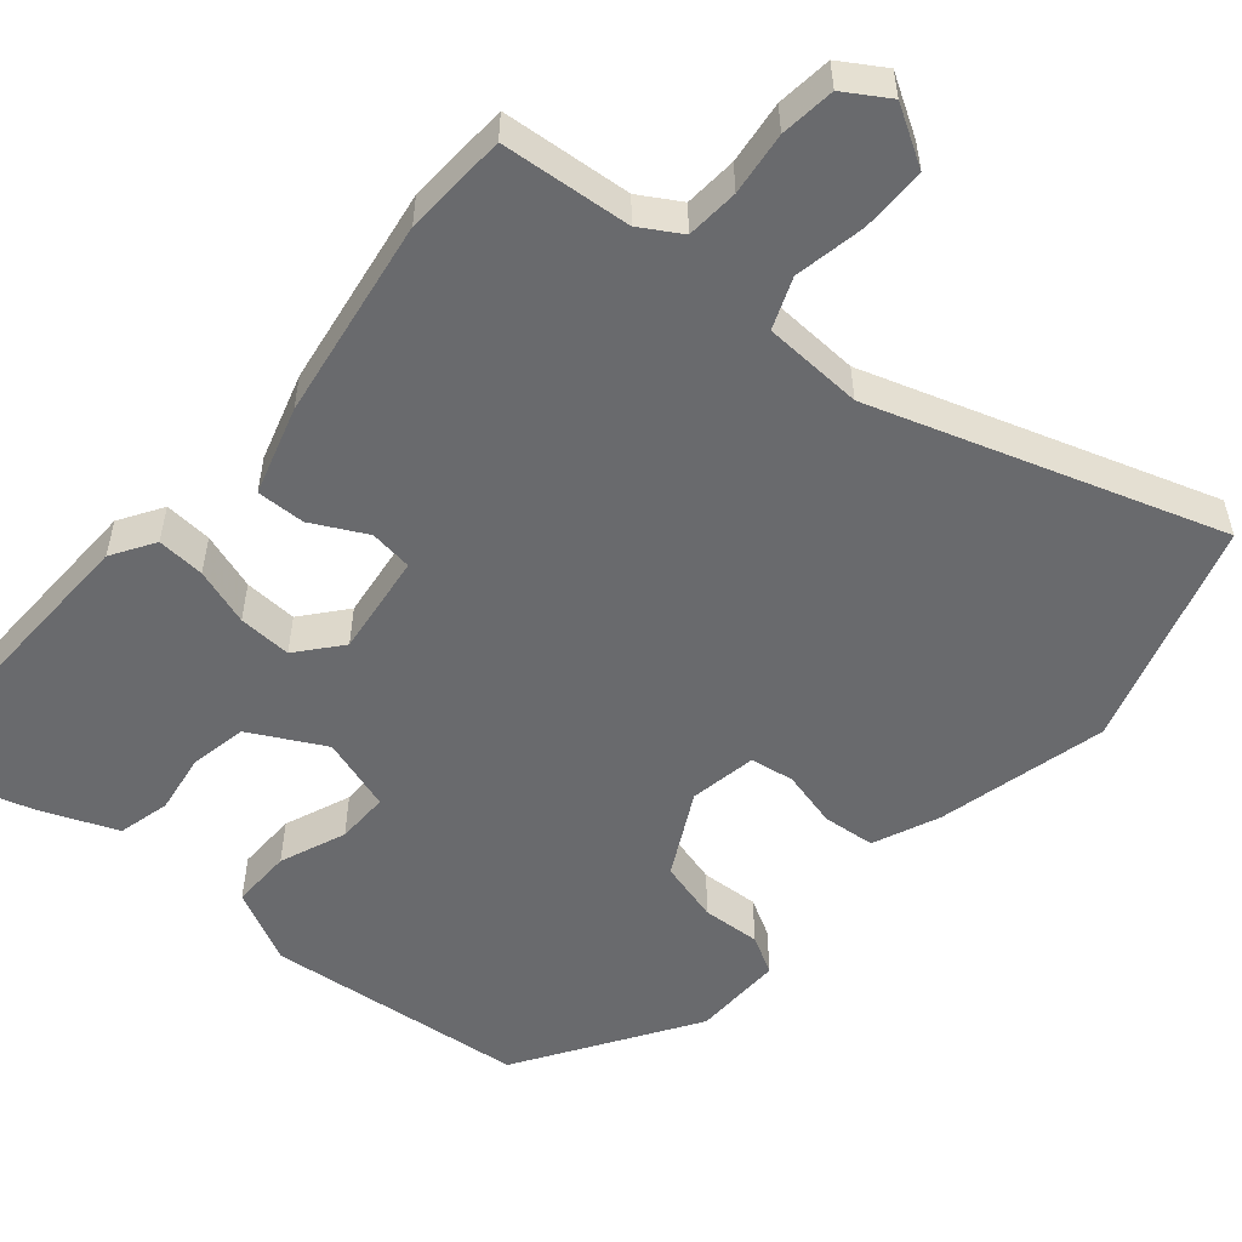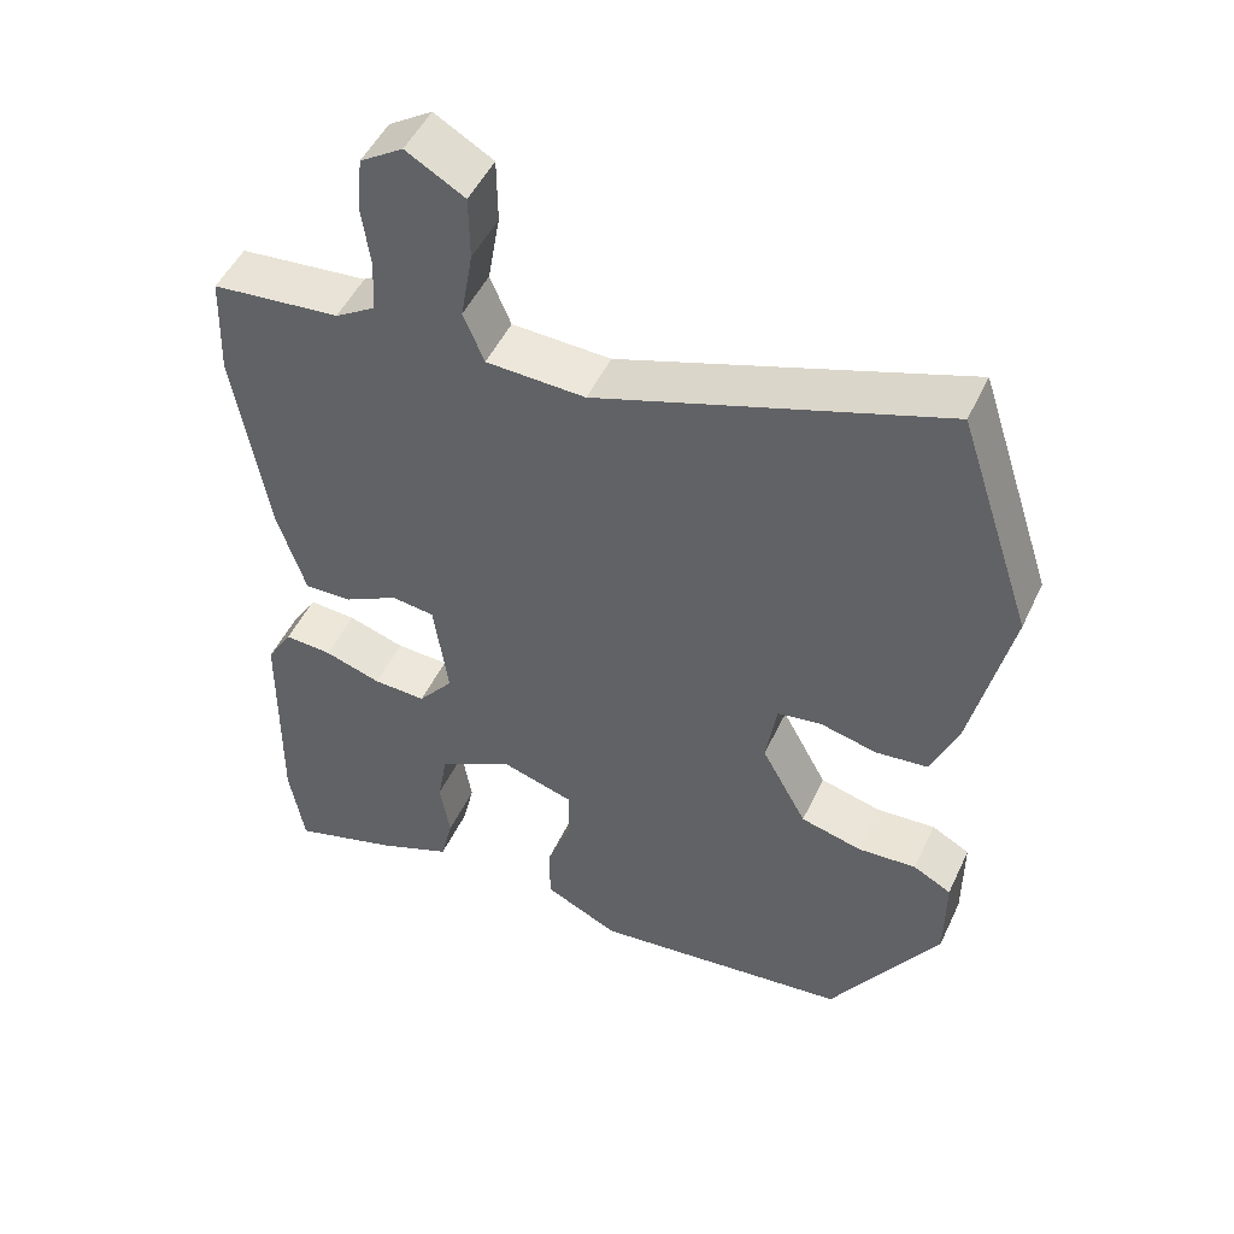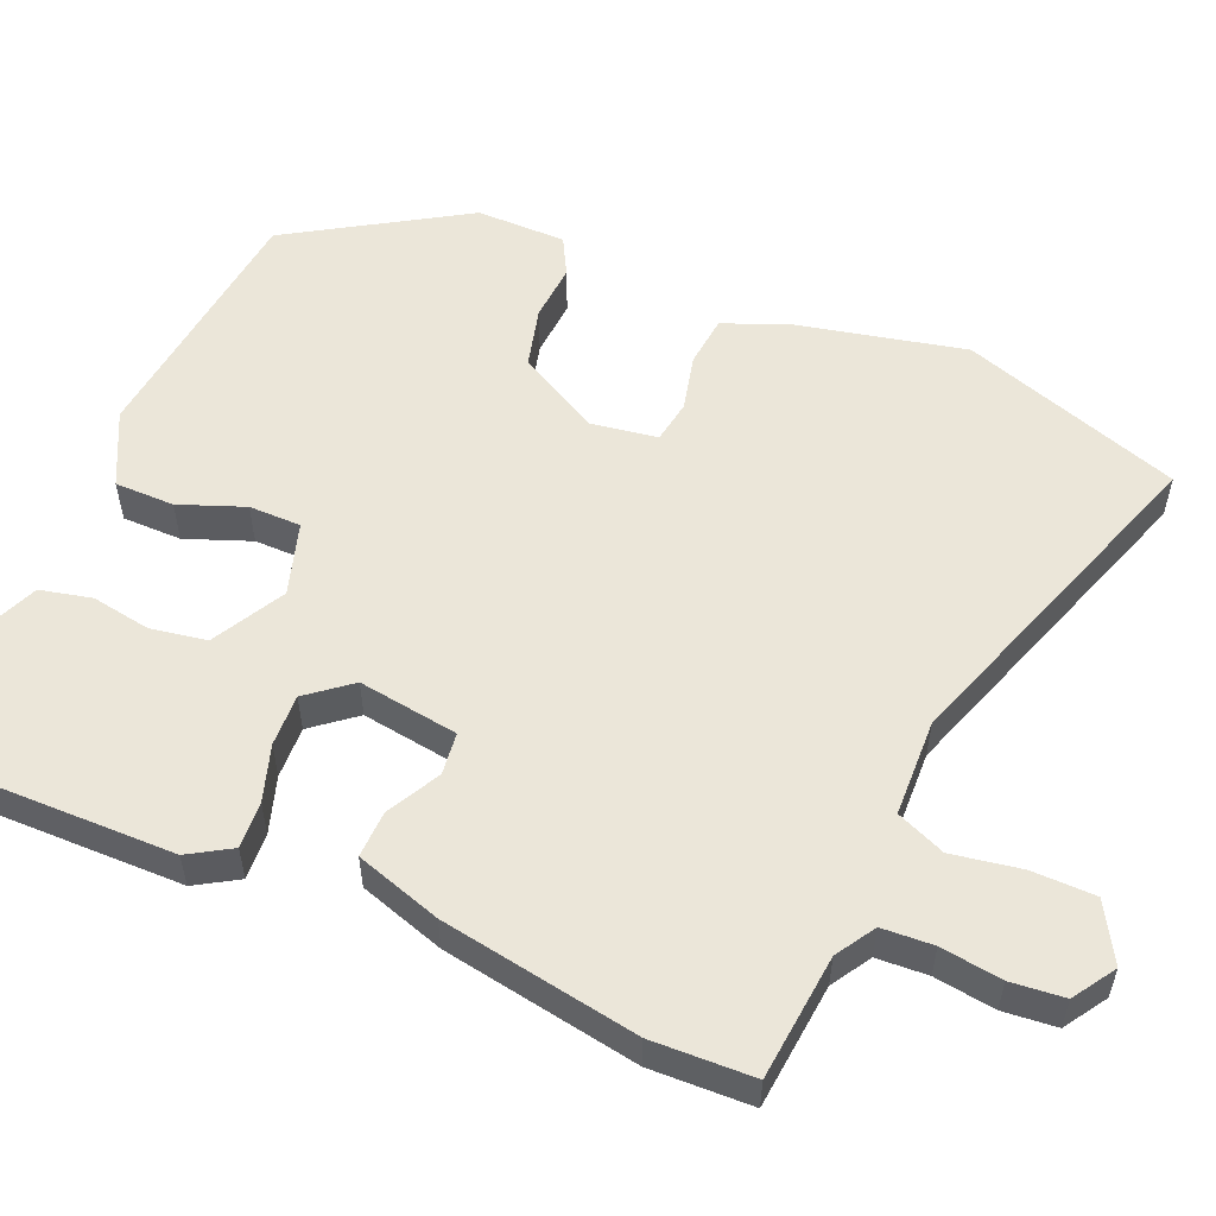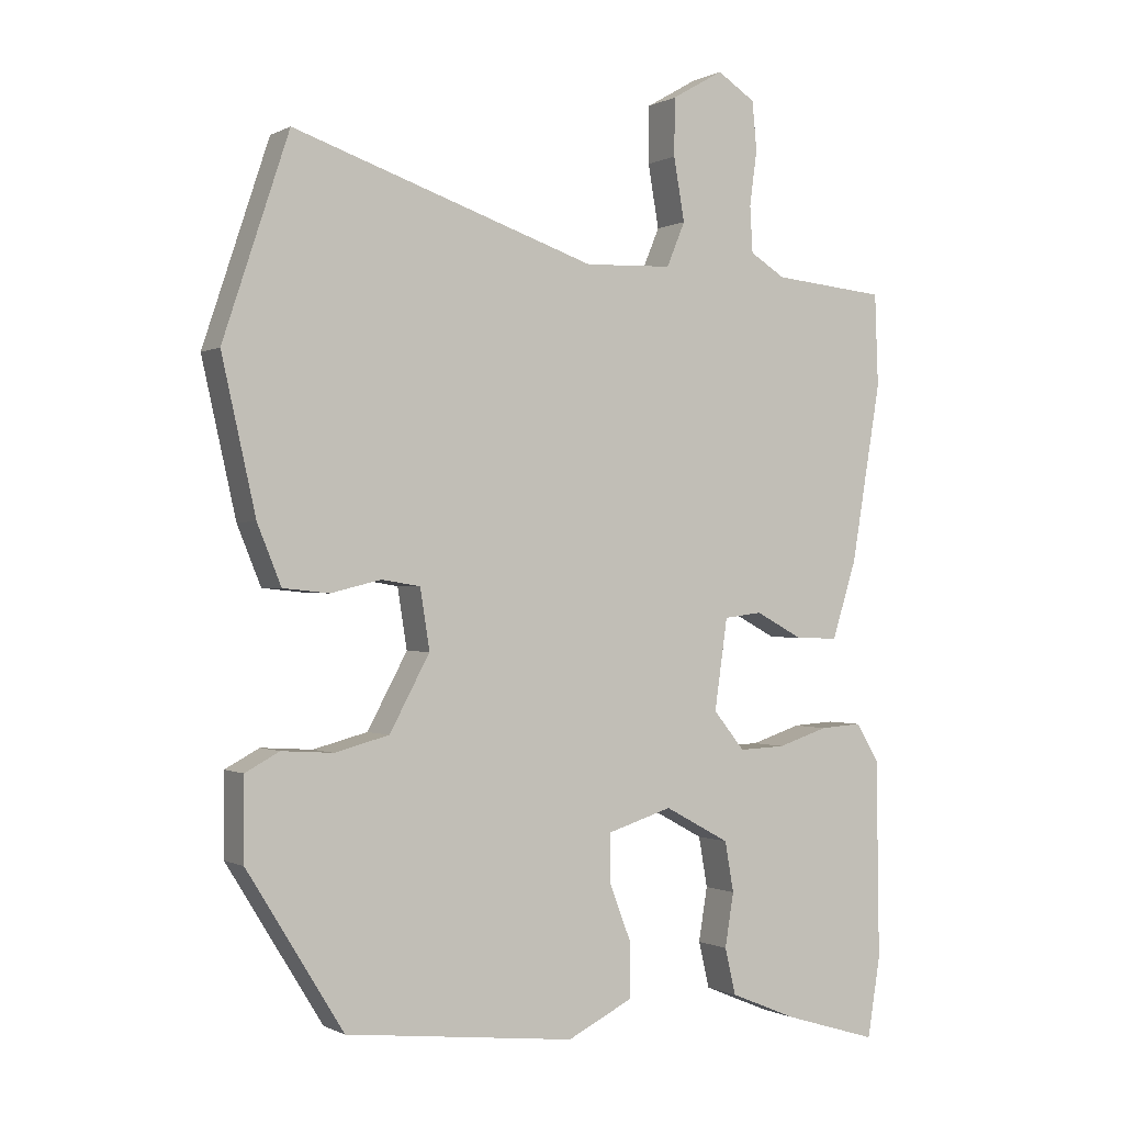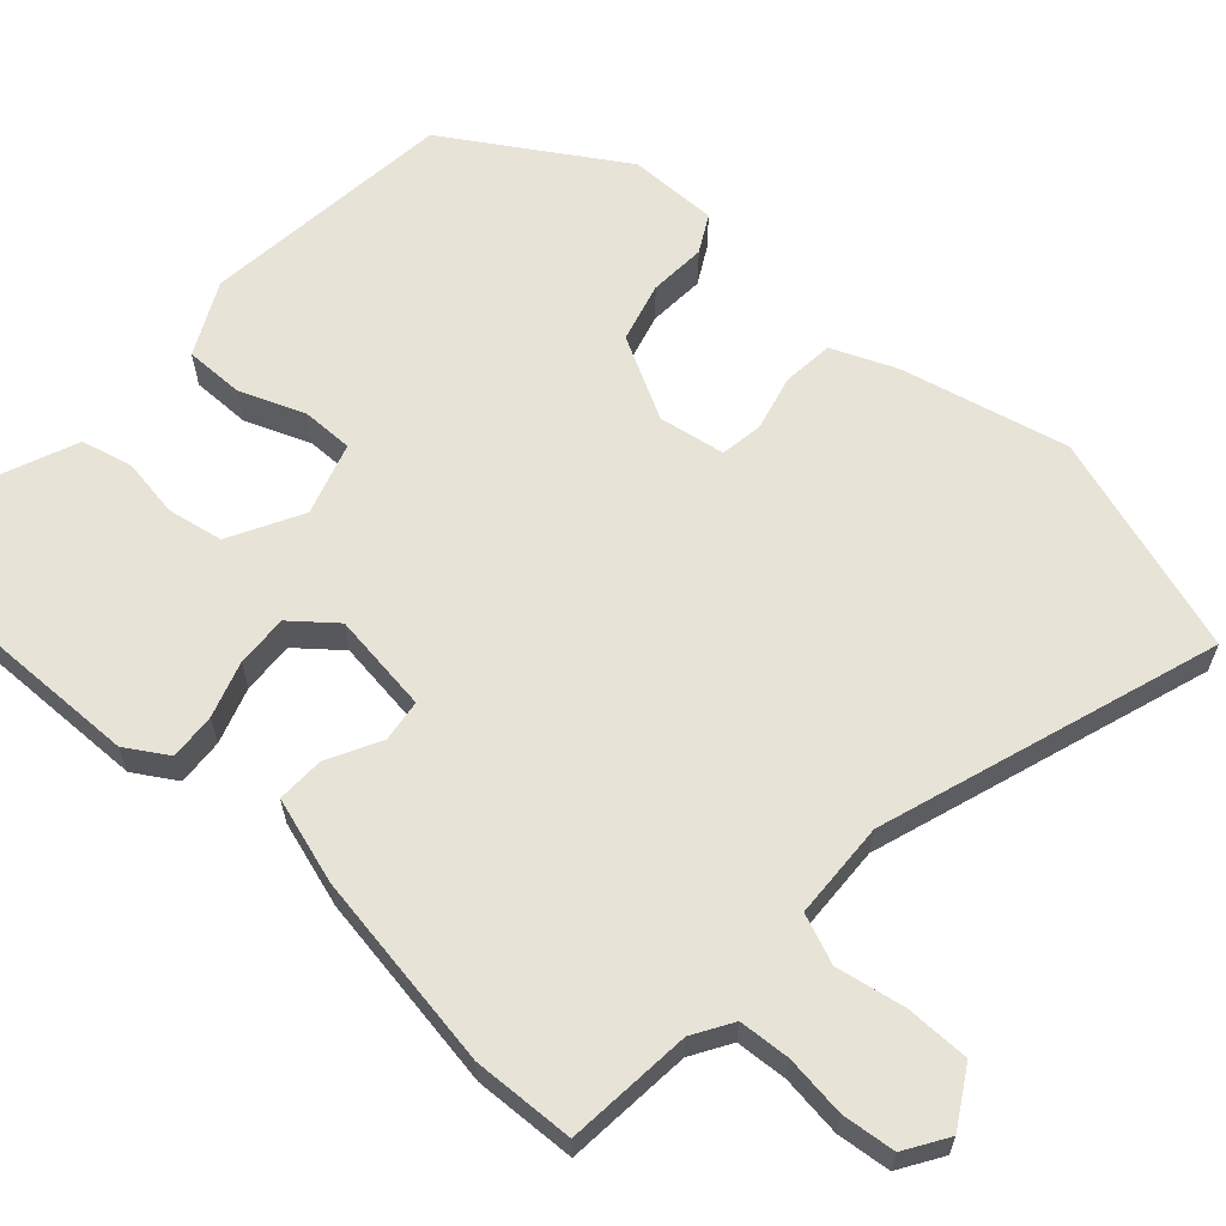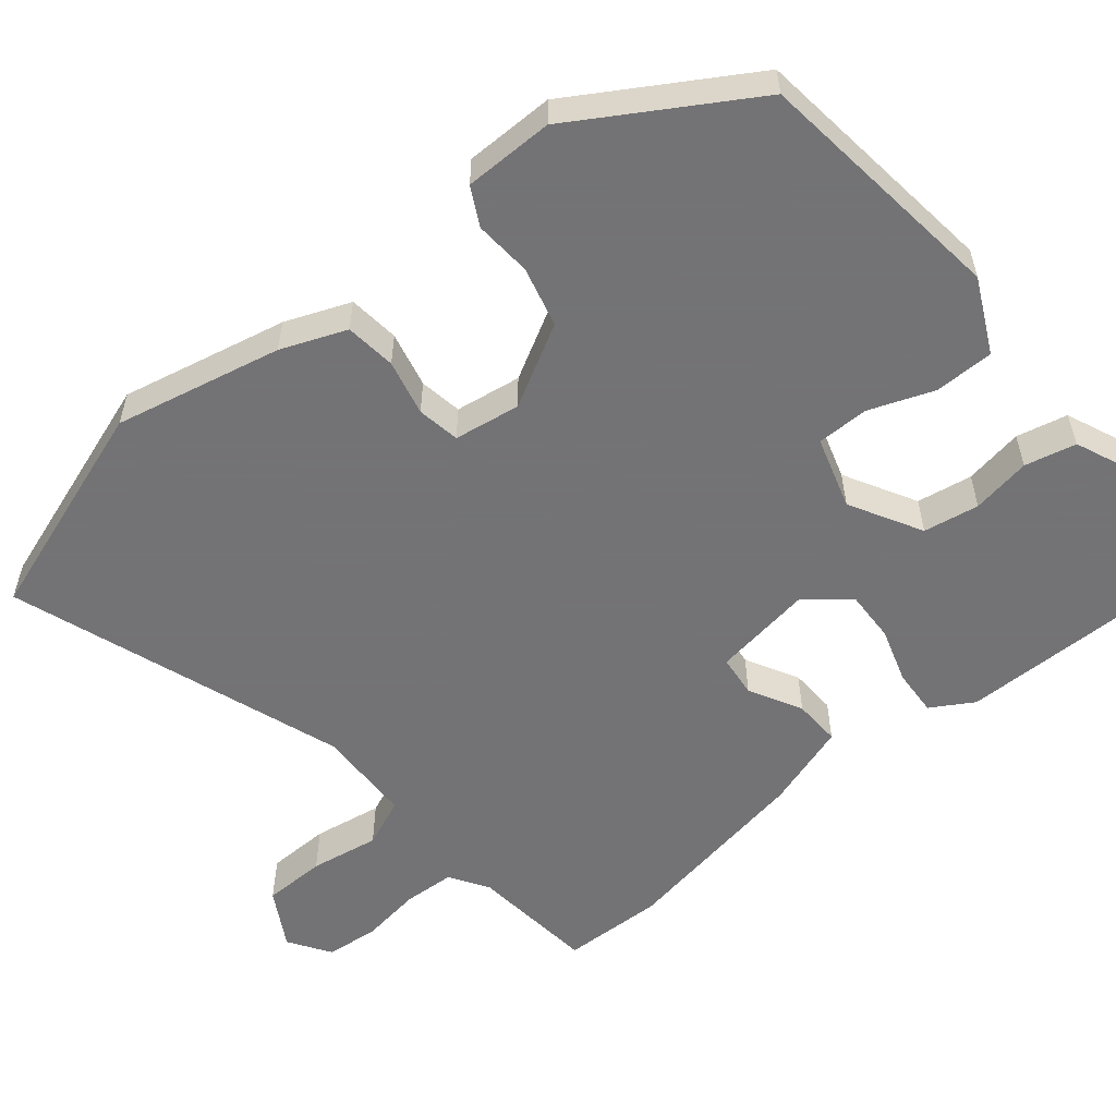
<metadata>
{"format":"obj","ext":"obj","renderer":"f3d","projection":"perspective","resolution":1024,"background":"white","views":[{"elev":-53.1,"azim":-41.1,"up":"+Y"},{"elev":49.4,"azim":24.5,"up":"+Z"},{"elev":55.1,"azim":-66.7,"up":"+Y"},{"elev":-0.4,"azim":150.7,"up":"+Z"},{"elev":62.4,"azim":-48.3,"up":"+Y"},{"elev":-56.0,"azim":129.9,"up":"+Y"}]}
</metadata>
<code>
v -0.504 0.07 0.381
v -0.499 0.07 0.516
v -0.332 0.07 0.532
v -0.28 0.07 0.564
v -0.276 0.07 0.632
v -0.287 0.07 0.713
v -0.28 0.07 0.784
v -0.224 0.07 0.82
v -0.148 0.07 0.776
v -0.147 0.07 0.692
v -0.163 0.07 0.6
v -0.136 0.07 0.535
v -0.007 0.07 0.53
v 0.44 0.07 0.681
v 0.537 0.07 0.389
v 0.487 0.07 0.167
v 0.452 0.07 0.081
v 0.384 0.07 0.074
v 0.31 0.07 0.092
v 0.253 0.07 0.083
v 0.239 0.07 -0.005
v 0.298 0.07 -0.114
v 0.378 0.07 -0.135
v 0.454 0.07 -0.13
v 0.504 0.07 -0.157
v 0.504 0.07 -0.276
v 0.362 0.07 -0.505
v 0.023 0.07 -0.543
v -0.074 0.07 -0.495
v -0.074 0.07 -0.416
v -0.041 0.07 -0.33
v -0.041 0.07 -0.261
v -0.137 0.07 -0.231
v -0.233 0.07 -0.283
v -0.246 0.07 -0.357
v -0.233 0.07 -0.436
v -0.249 0.07 -0.504
v -0.348 0.07 -0.545
v -0.486 0.07 -0.587
v -0.505 0.07 -0.47
v -0.501 0.07 -0.178
v -0.467 0.07 -0.122
v -0.405 0.07 -0.126
v -0.331 0.07 -0.15
v -0.262 0.07 -0.153
v -0.216 0.07 -0.096
v -0.235 0.07 0.037
v -0.291 0.07 0.044
v -0.361 0.07 0.007
v -0.424 0.07 0.005
v -0.46 0.07 0.119
v -0.504 0 0.381
v -0.499 0 0.516
v -0.332 0 0.532
v -0.28 0 0.564
v -0.276 0 0.632
v -0.287 0 0.713
v -0.28 0 0.784
v -0.224 0 0.82
v -0.148 0 0.776
v -0.147 0 0.692
v -0.163 0 0.6
v -0.136 0 0.535
v -0.007 0 0.53
v 0.44 0 0.681
v 0.537 0 0.389
v 0.487 0 0.167
v 0.452 0 0.081
v 0.384 0 0.074
v 0.31 0 0.092
v 0.253 0 0.083
v 0.239 0 -0.005
v 0.298 0 -0.114
v 0.378 0 -0.135
v 0.454 0 -0.13
v 0.504 0 -0.157
v 0.504 0 -0.276
v 0.362 0 -0.505
v 0.023 0 -0.543
v -0.074 0 -0.495
v -0.074 0 -0.416
v -0.041 0 -0.33
v -0.041 0 -0.261
v -0.137 0 -0.231
v -0.233 0 -0.283
v -0.246 0 -0.357
v -0.233 0 -0.436
v -0.249 0 -0.504
v -0.348 0 -0.545
v -0.486 0 -0.587
v -0.505 0 -0.47
v -0.501 0 -0.178
v -0.467 0 -0.122
v -0.405 0 -0.126
v -0.331 0 -0.15
v -0.262 0 -0.153
v -0.216 0 -0.096
v -0.235 0 0.037
v -0.291 0 0.044
v -0.361 0 0.007
v -0.424 0 0.005
v -0.46 0 0.119
f 48 49 50 51
f 47 48 51 1
f 41 42 43 44
f 41 44 45
f 40 41 45
f 39 40 45 46
f 35 36 37 38
f 34 35 38 39
f 28 29 30 31
f 28 31 32
f 27 28 32
f 26 27 32
f 23 24 25 26
f 22 23 26 32
f 21 22 32 33
f 16 17 18 19
f 16 19 20
f 13 14 15 16
f 12 13 16 20
f 8 9 10 11
f 6 7 8 11
f 5 6 11 12
f 4 5 12 20
f 47 1 2 3
f 47 3 4 20
f 34 39 46
f 21 33 34 46
f 20 21 46 47
f 102 101 100 99
f 52 102 99 98
f 95 94 93 92
f 96 95 92
f 96 92 91
f 97 96 91 90
f 89 88 87 86
f 90 89 86 85
f 82 81 80 79
f 83 82 79
f 83 79 78
f 83 78 77
f 77 76 75 74
f 83 77 74 73
f 84 83 73 72
f 70 69 68 67
f 71 70 67
f 67 66 65 64
f 71 67 64 63
f 62 61 60 59
f 62 59 58 57
f 63 62 57 56
f 71 63 56 55
f 54 53 52 98
f 71 55 54 98
f 97 90 85
f 97 85 84 72
f 98 97 72 71
f 1 52 53 2
f 2 53 54 3
f 3 54 55 4
f 4 55 56 5
f 5 56 57 6
f 6 57 58 7
f 7 58 59 8
f 8 59 60 9
f 9 60 61 10
f 10 61 62 11
f 11 62 63 12
f 12 63 64 13
f 13 64 65 14
f 14 65 66 15
f 15 66 67 16
f 16 67 68 17
f 17 68 69 18
f 18 69 70 19
f 19 70 71 20
f 20 71 72 21
f 21 72 73 22
f 22 73 74 23
f 23 74 75 24
f 24 75 76 25
f 25 76 77 26
f 26 77 78 27
f 27 78 79 28
f 28 79 80 29
f 29 80 81 30
f 30 81 82 31
f 31 82 83 32
f 32 83 84 33
f 33 84 85 34
f 34 85 86 35
f 35 86 87 36
f 36 87 88 37
f 37 88 89 38
f 38 89 90 39
f 39 90 91 40
f 40 91 92 41
f 41 92 93 42
f 42 93 94 43
f 43 94 95 44
f 44 95 96 45
f 45 96 97 46
f 46 97 98 47
f 47 98 99 48
f 48 99 100 49
f 49 100 101 50
f 50 101 102 51
f 51 102 52 1

</code>
